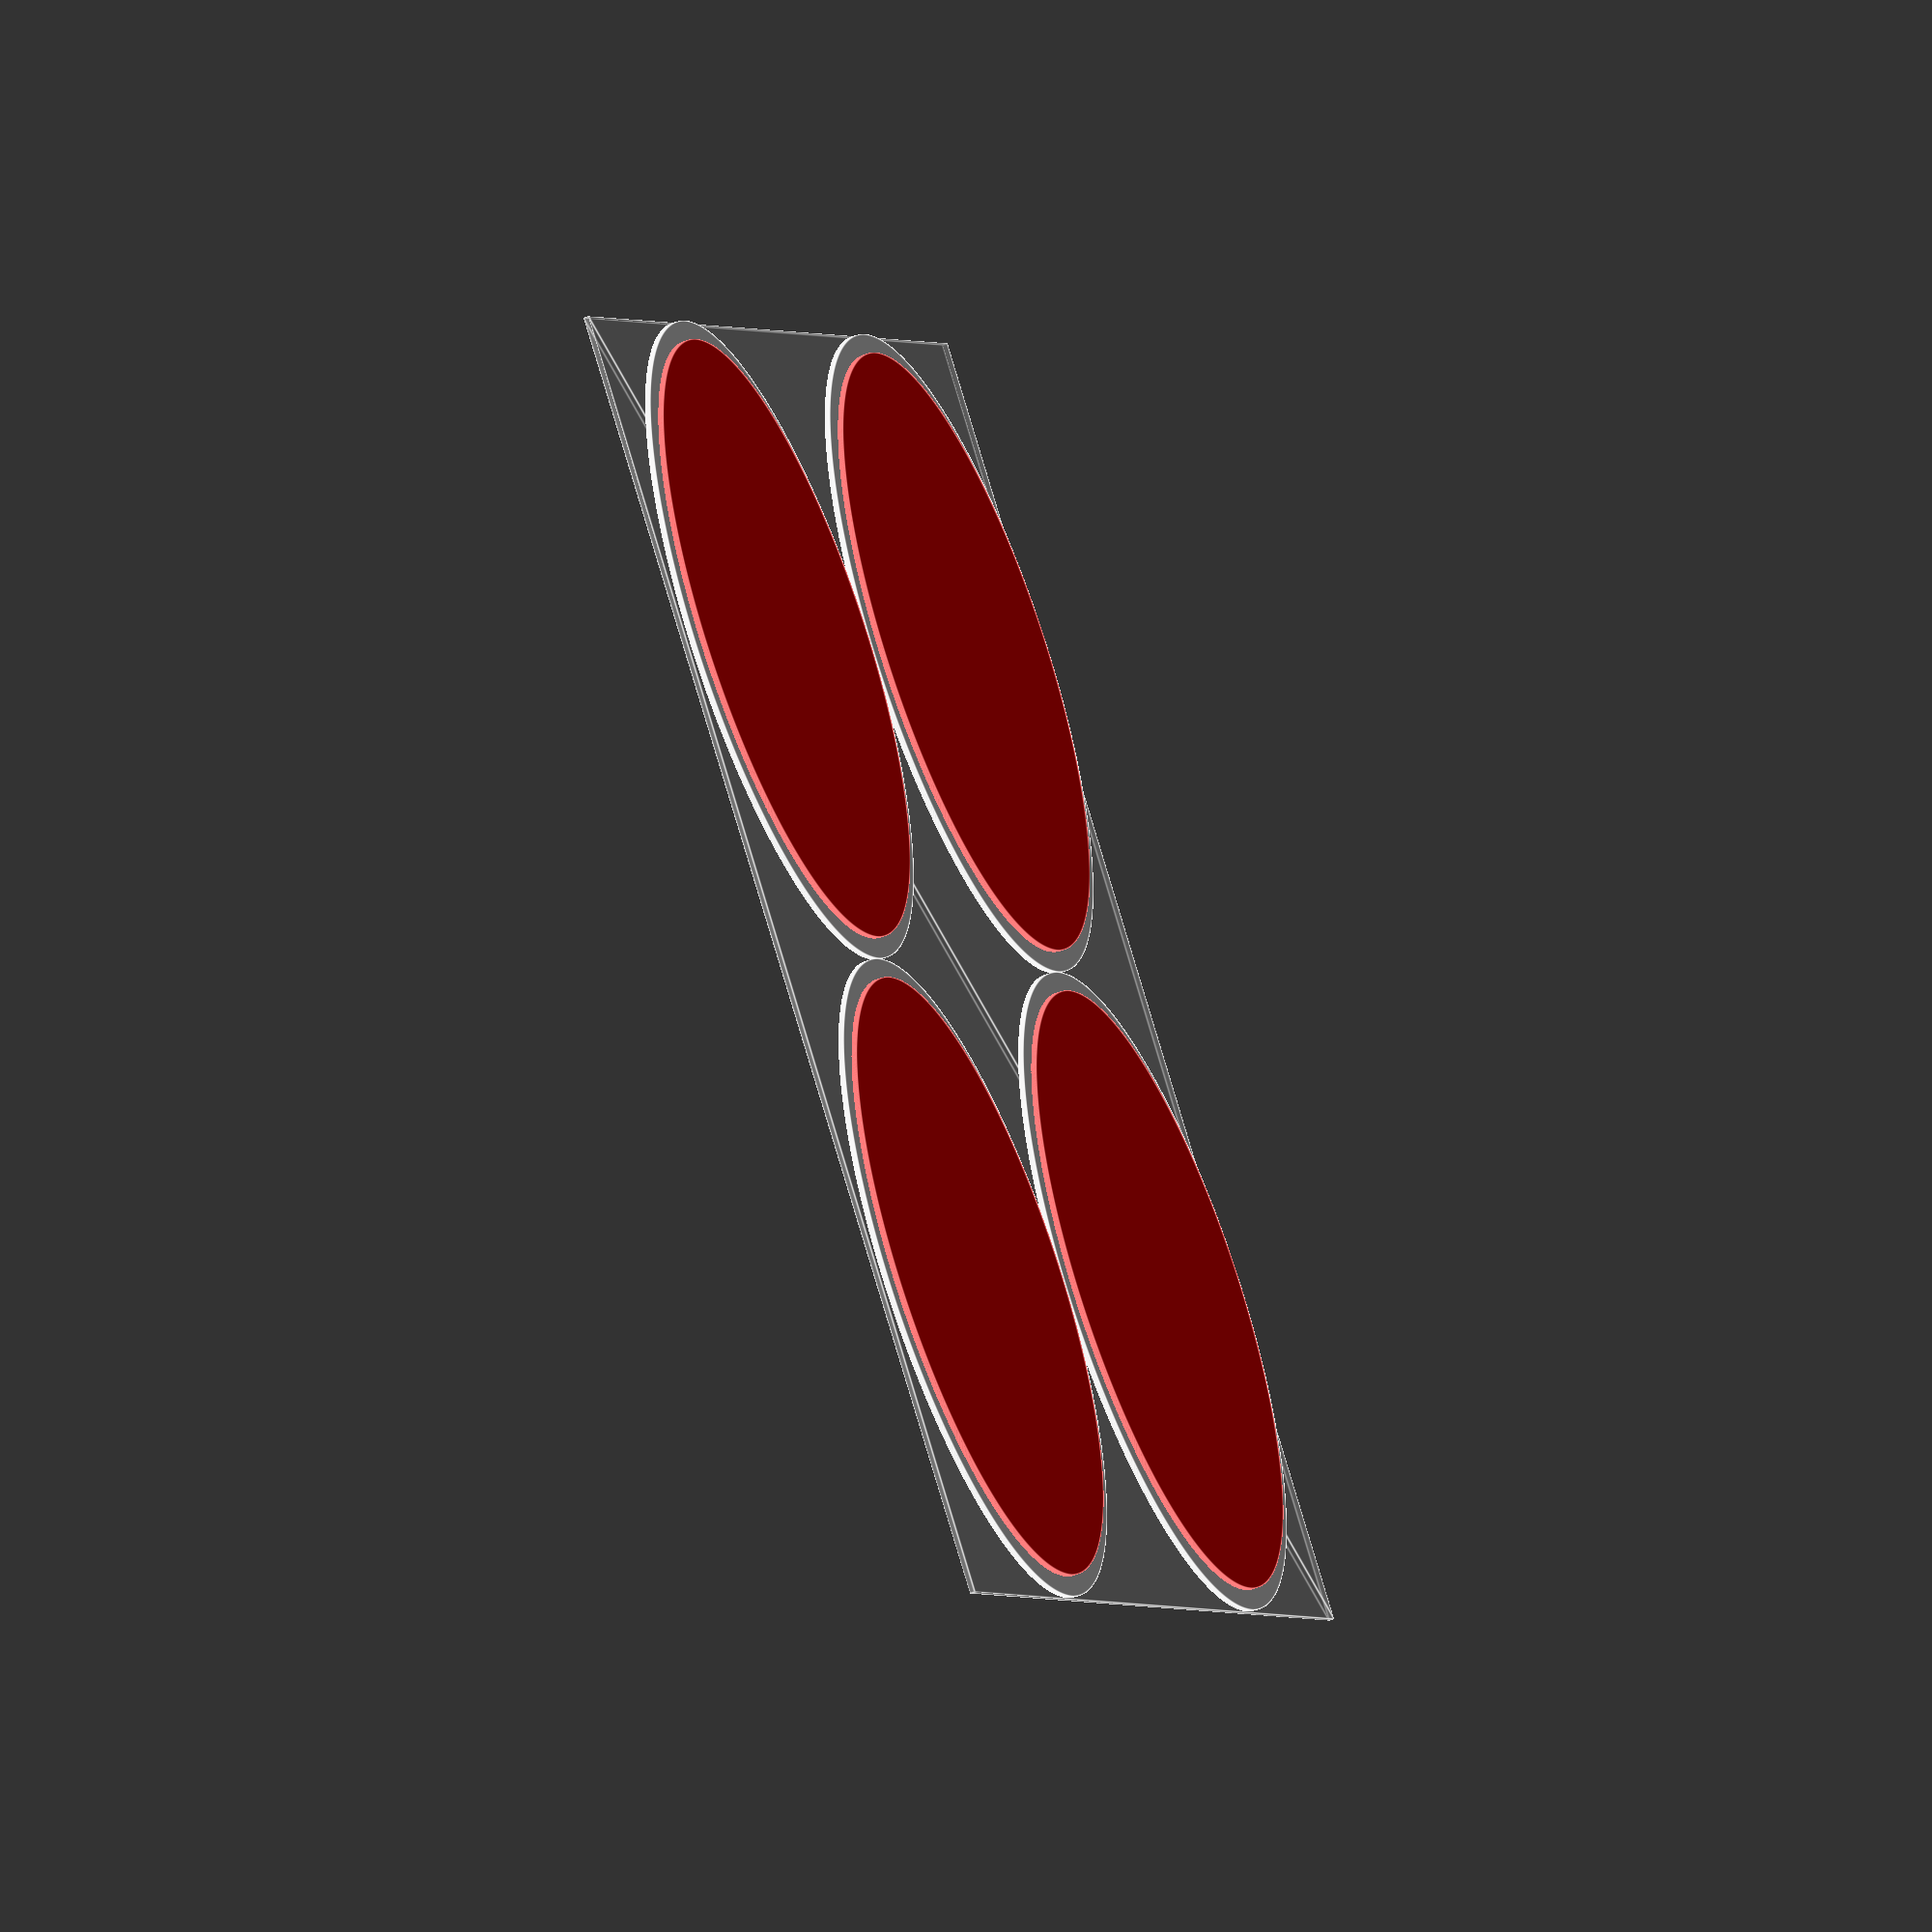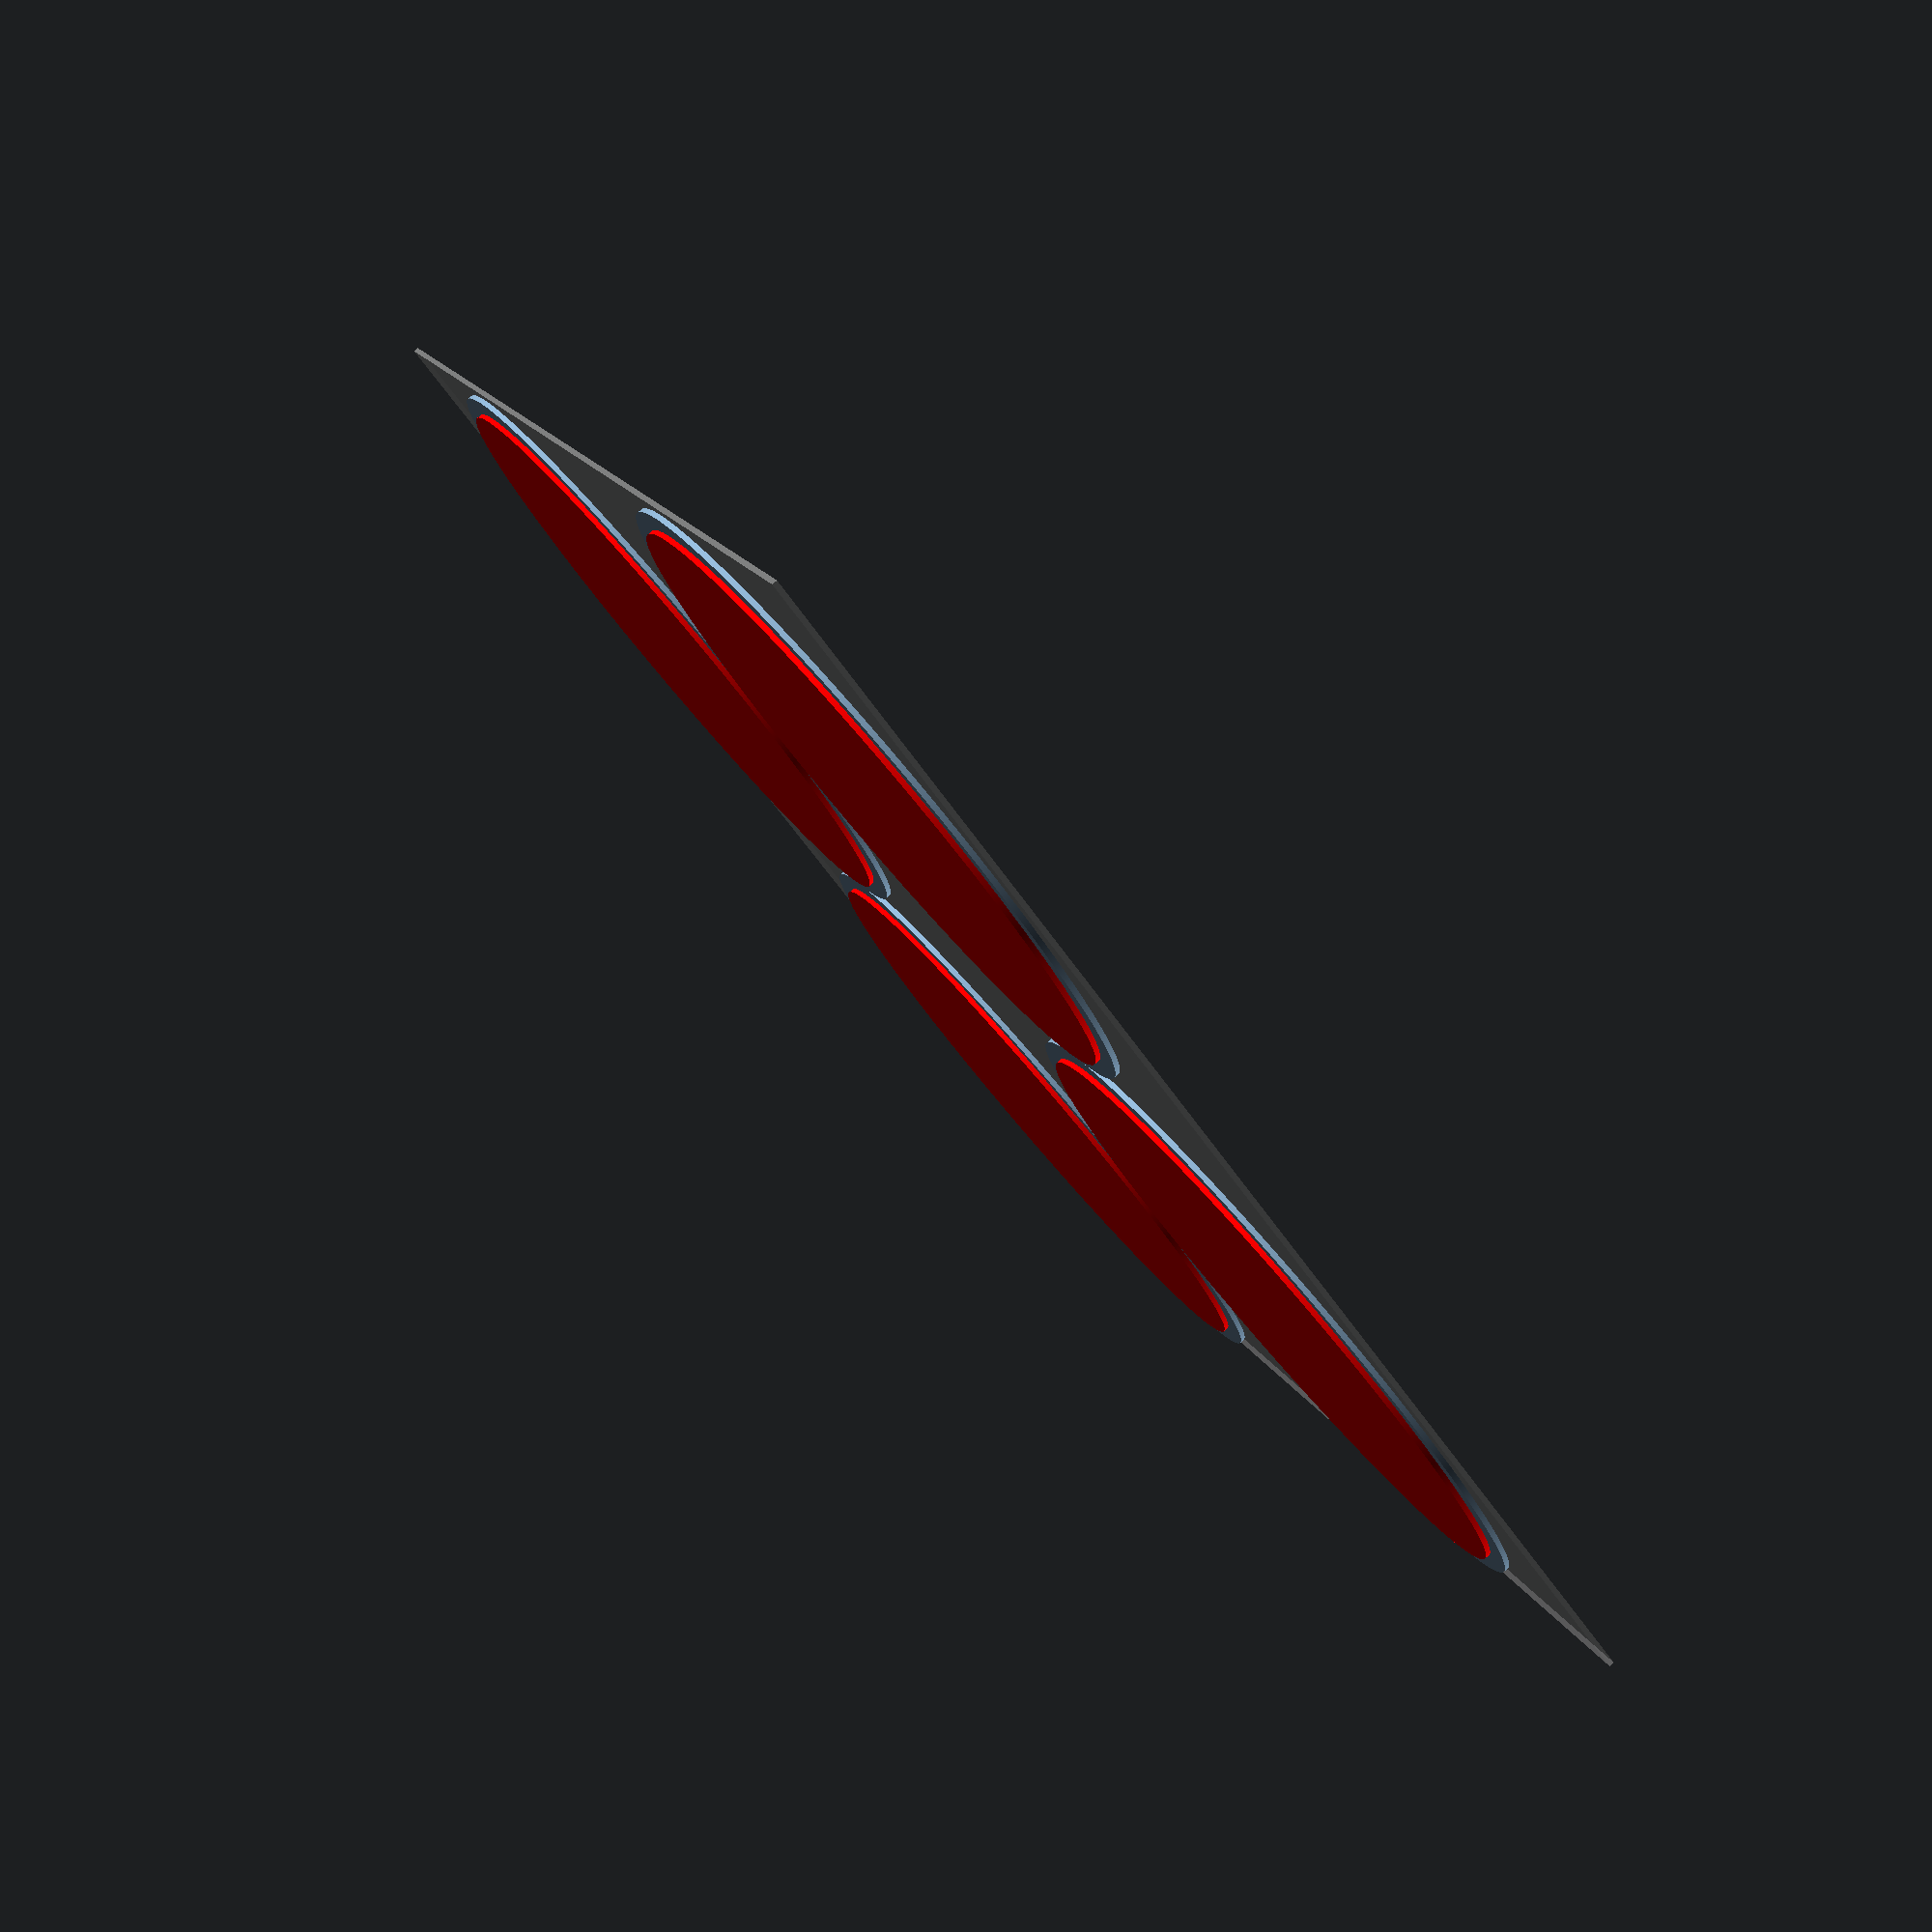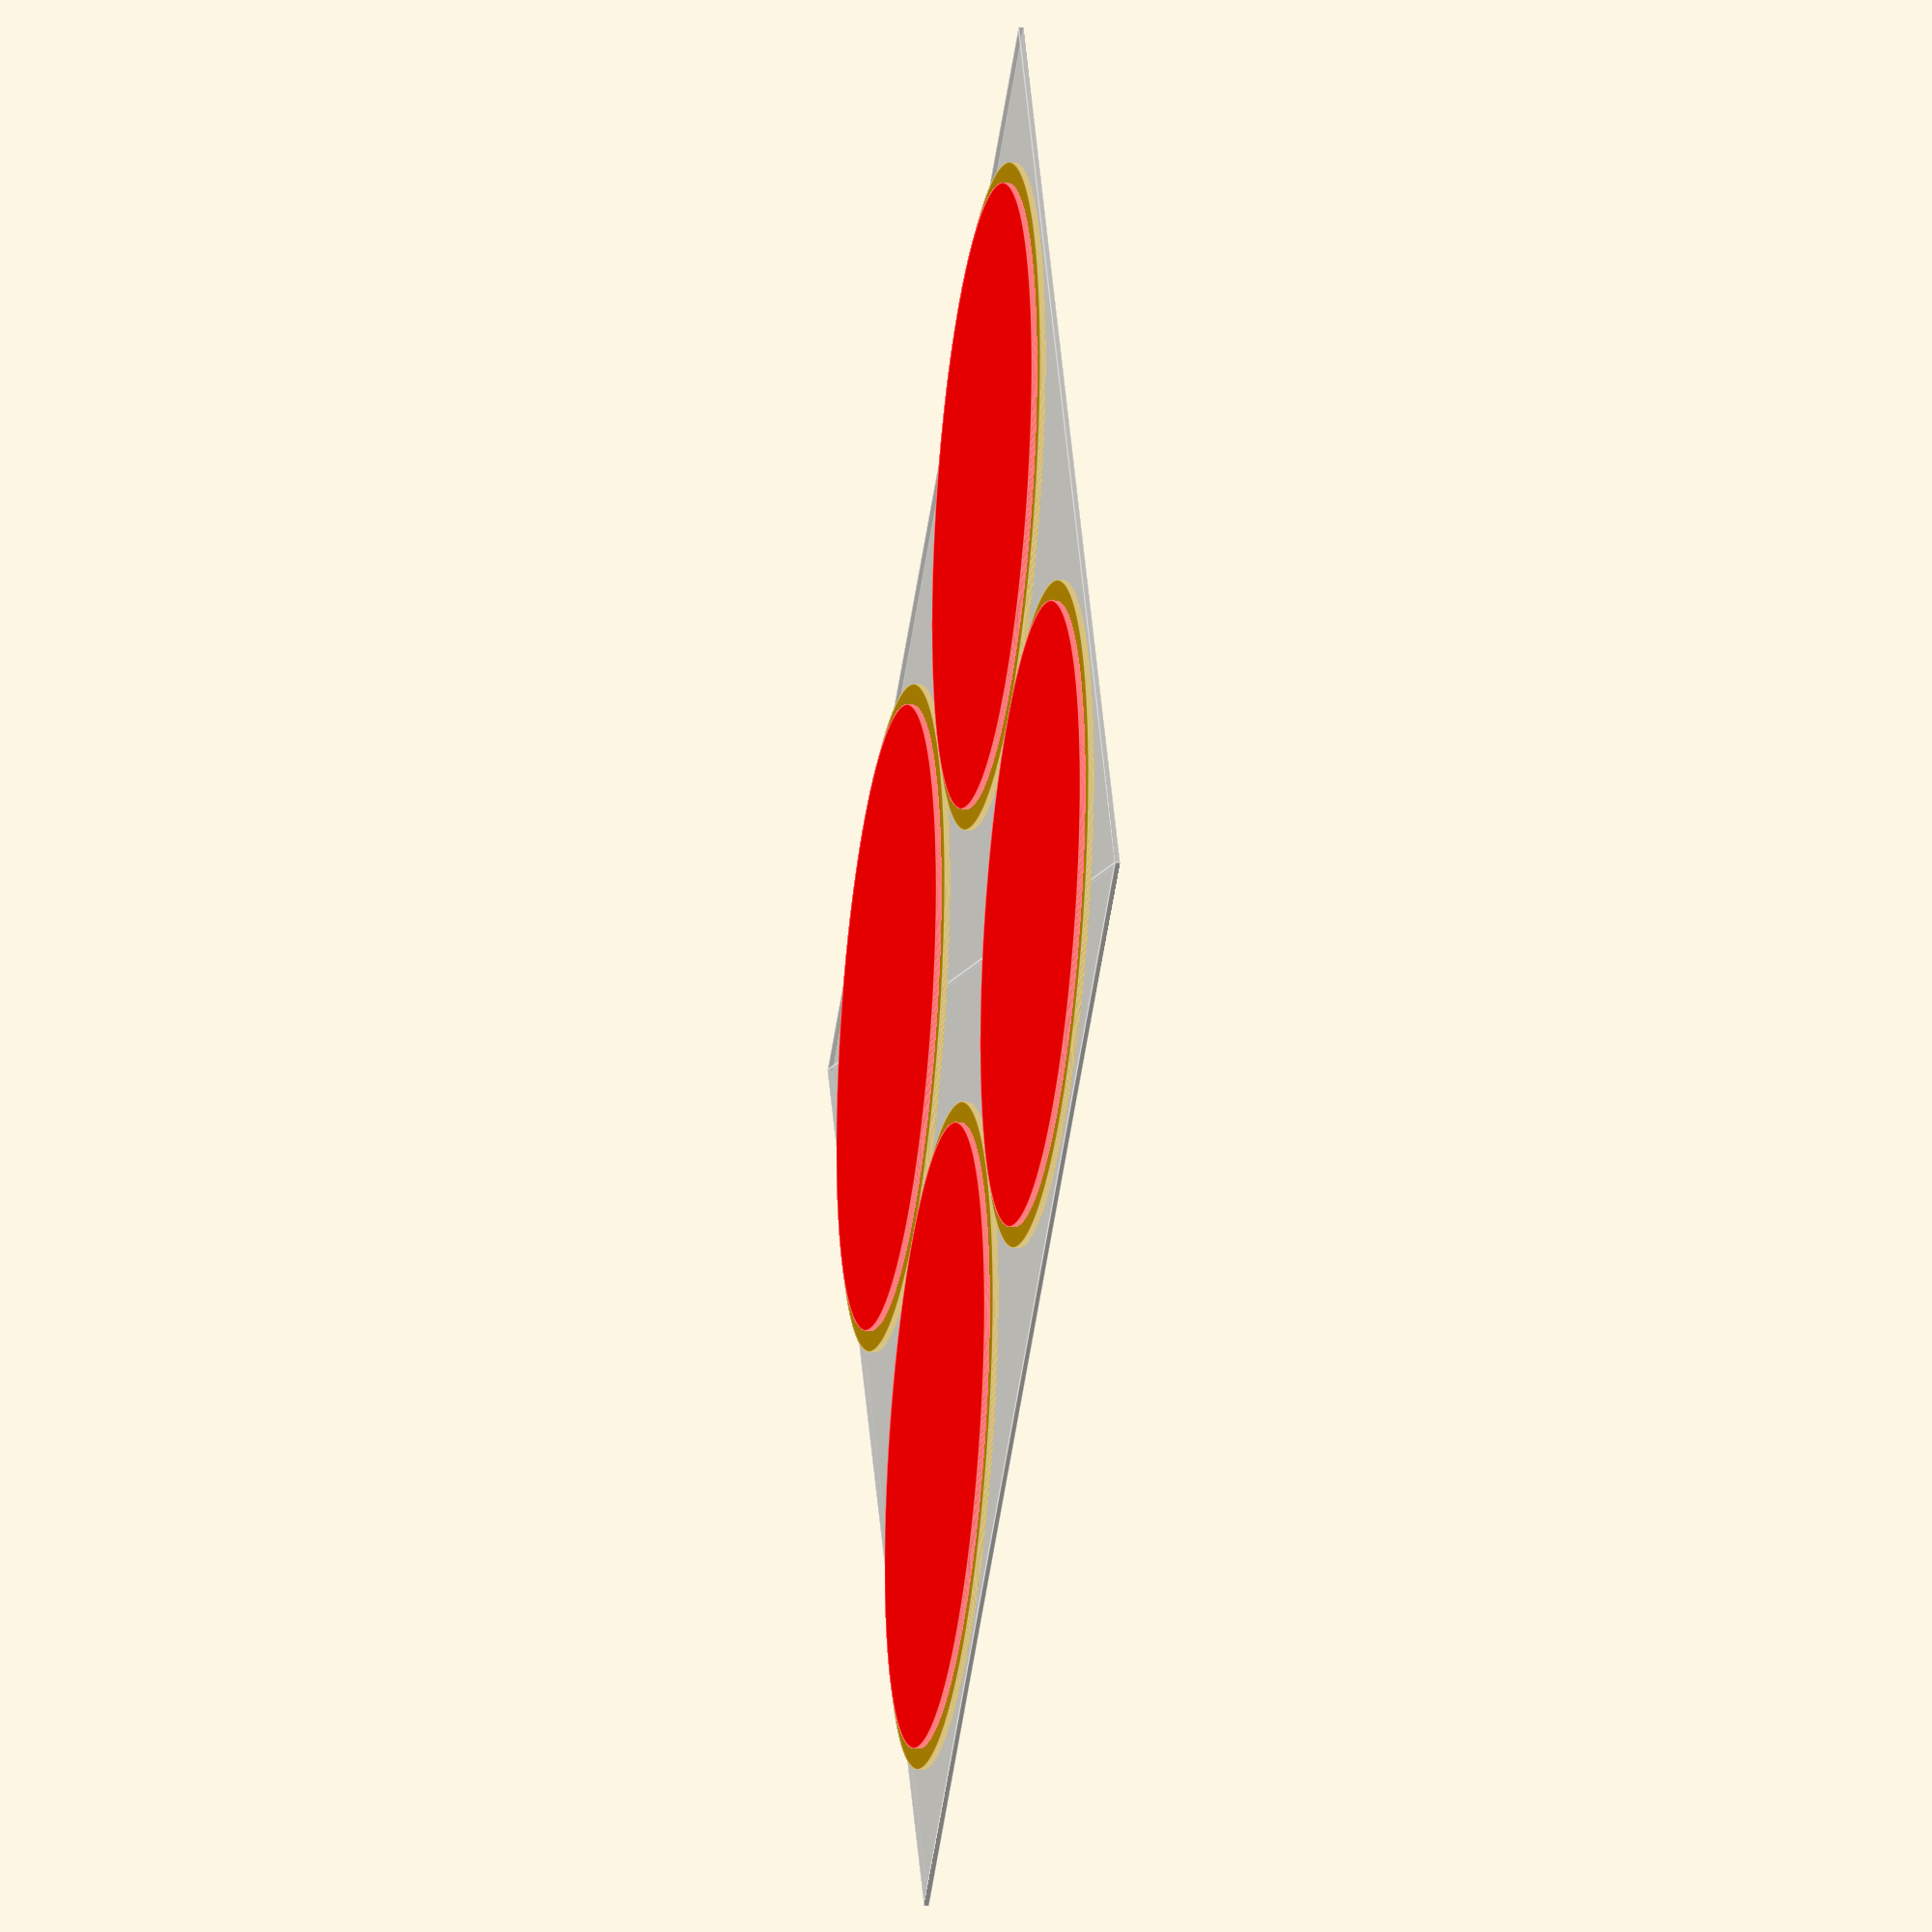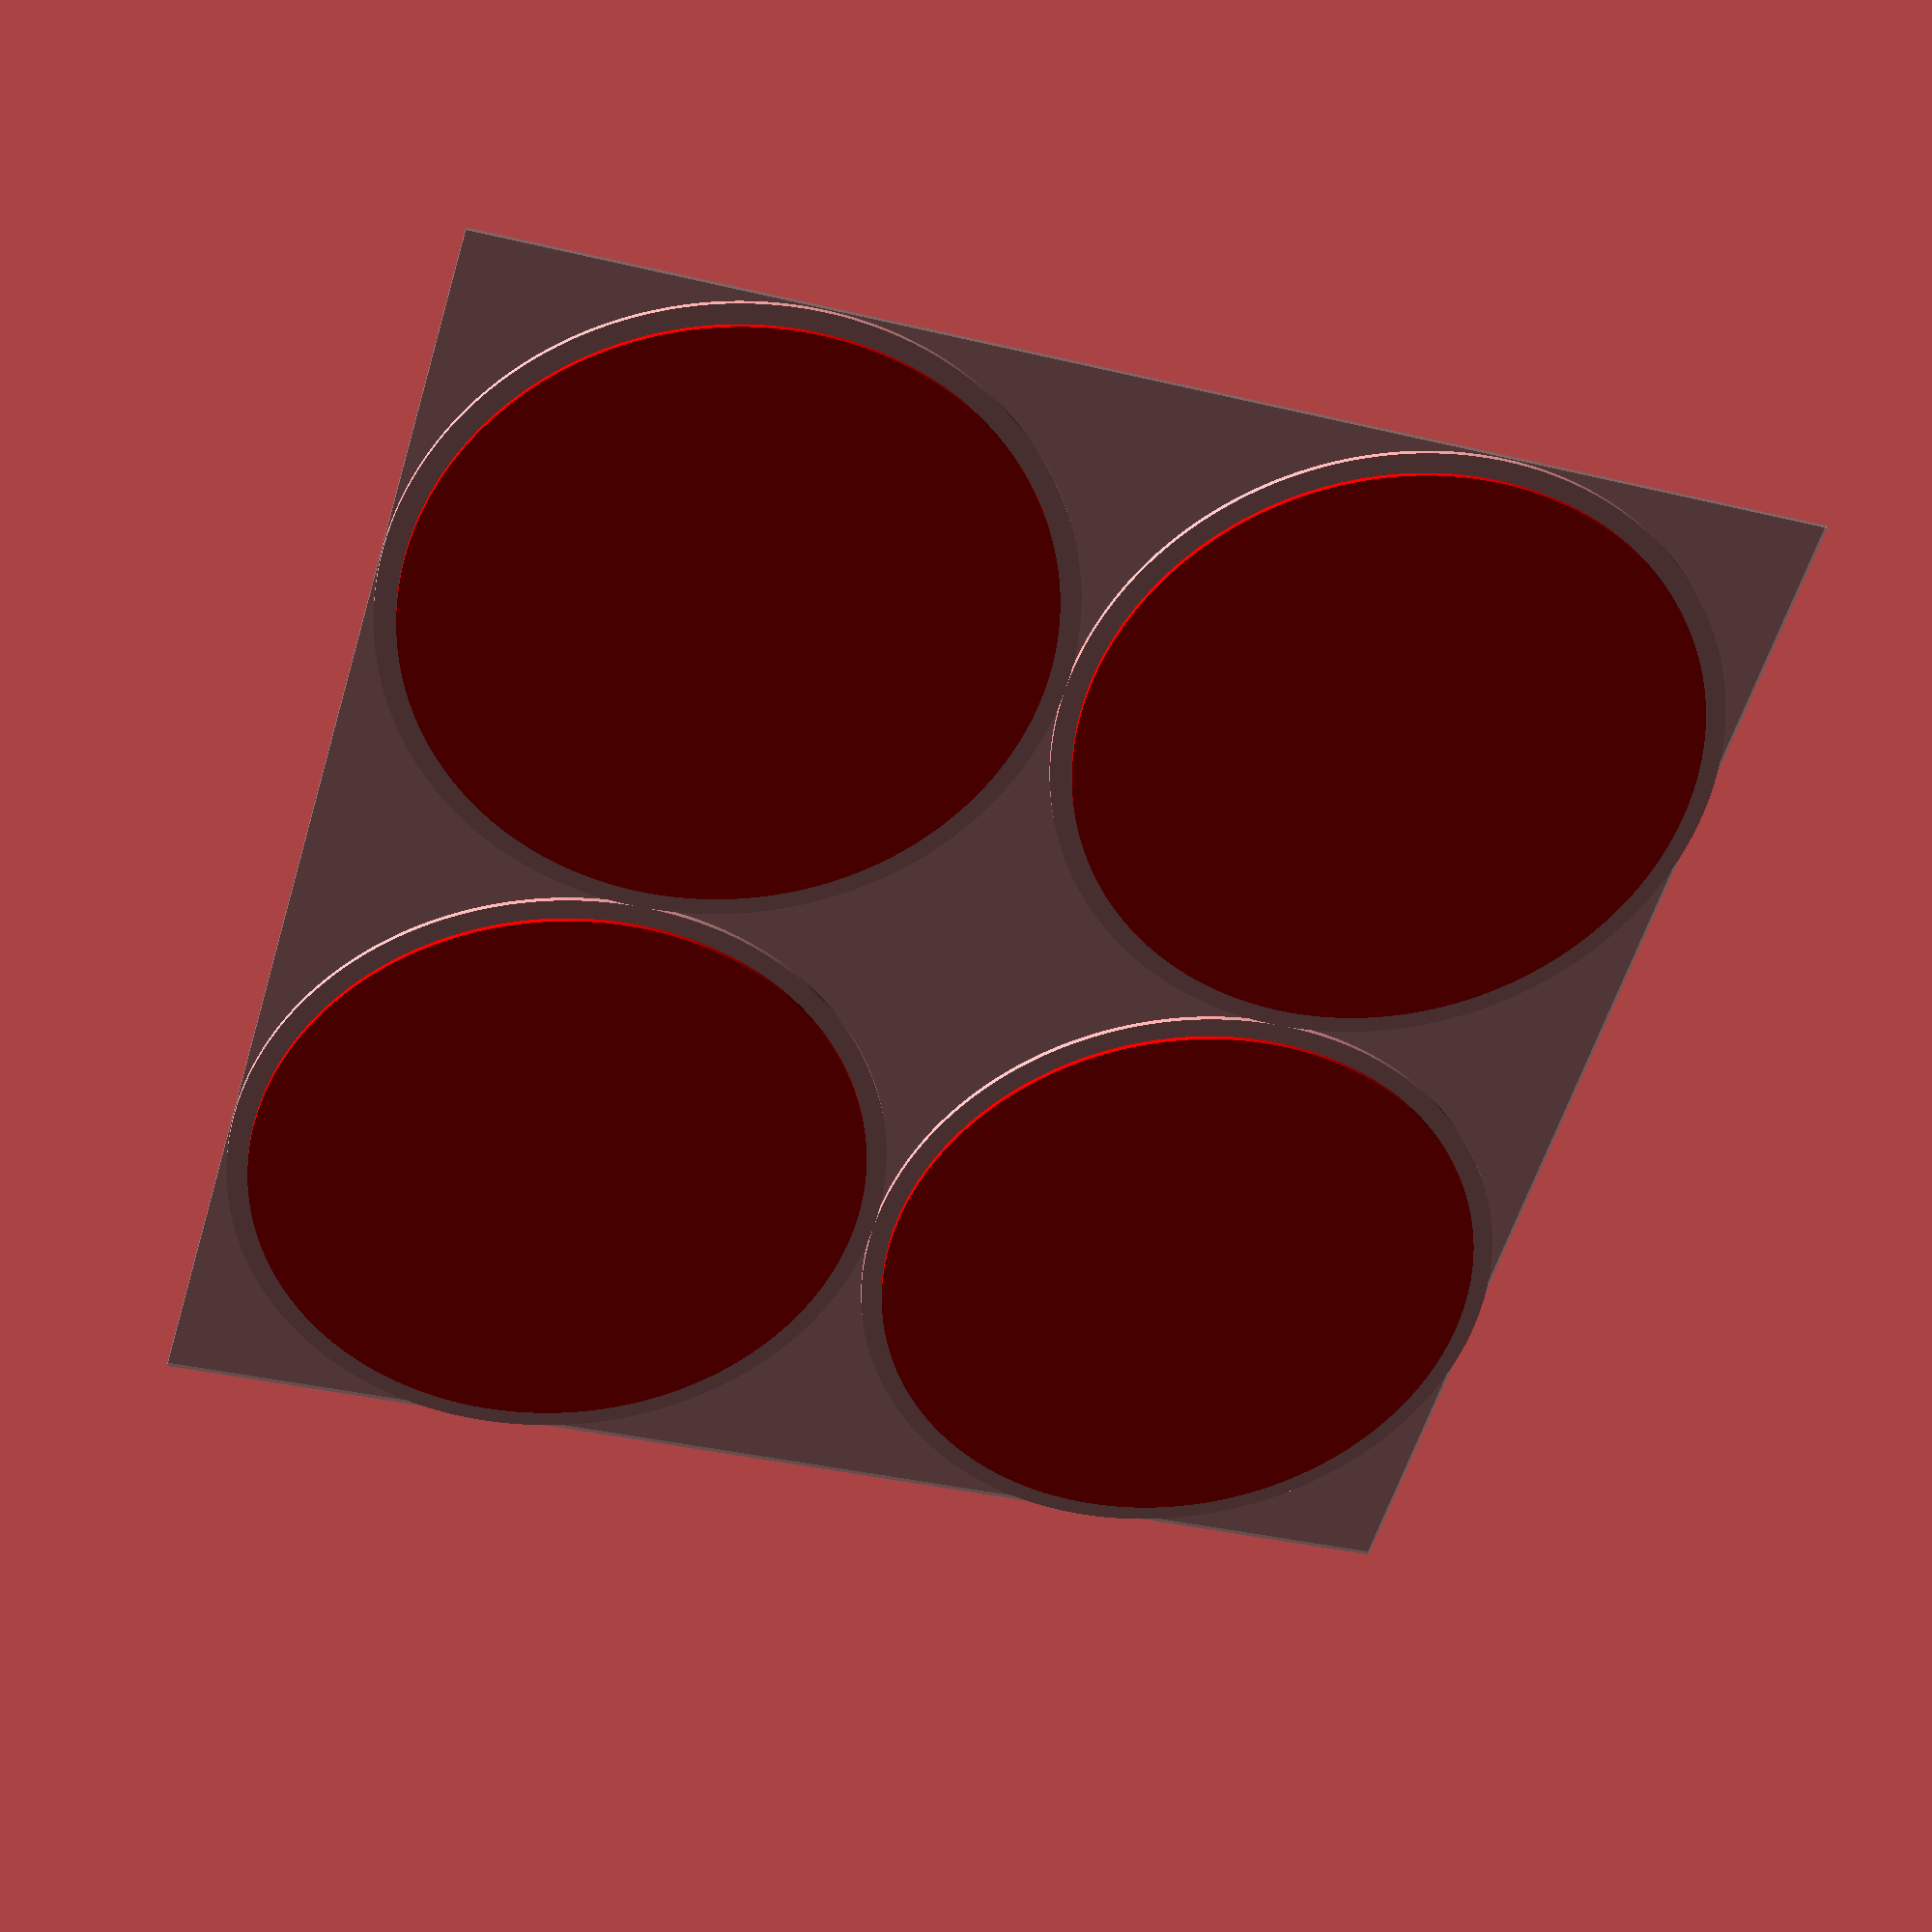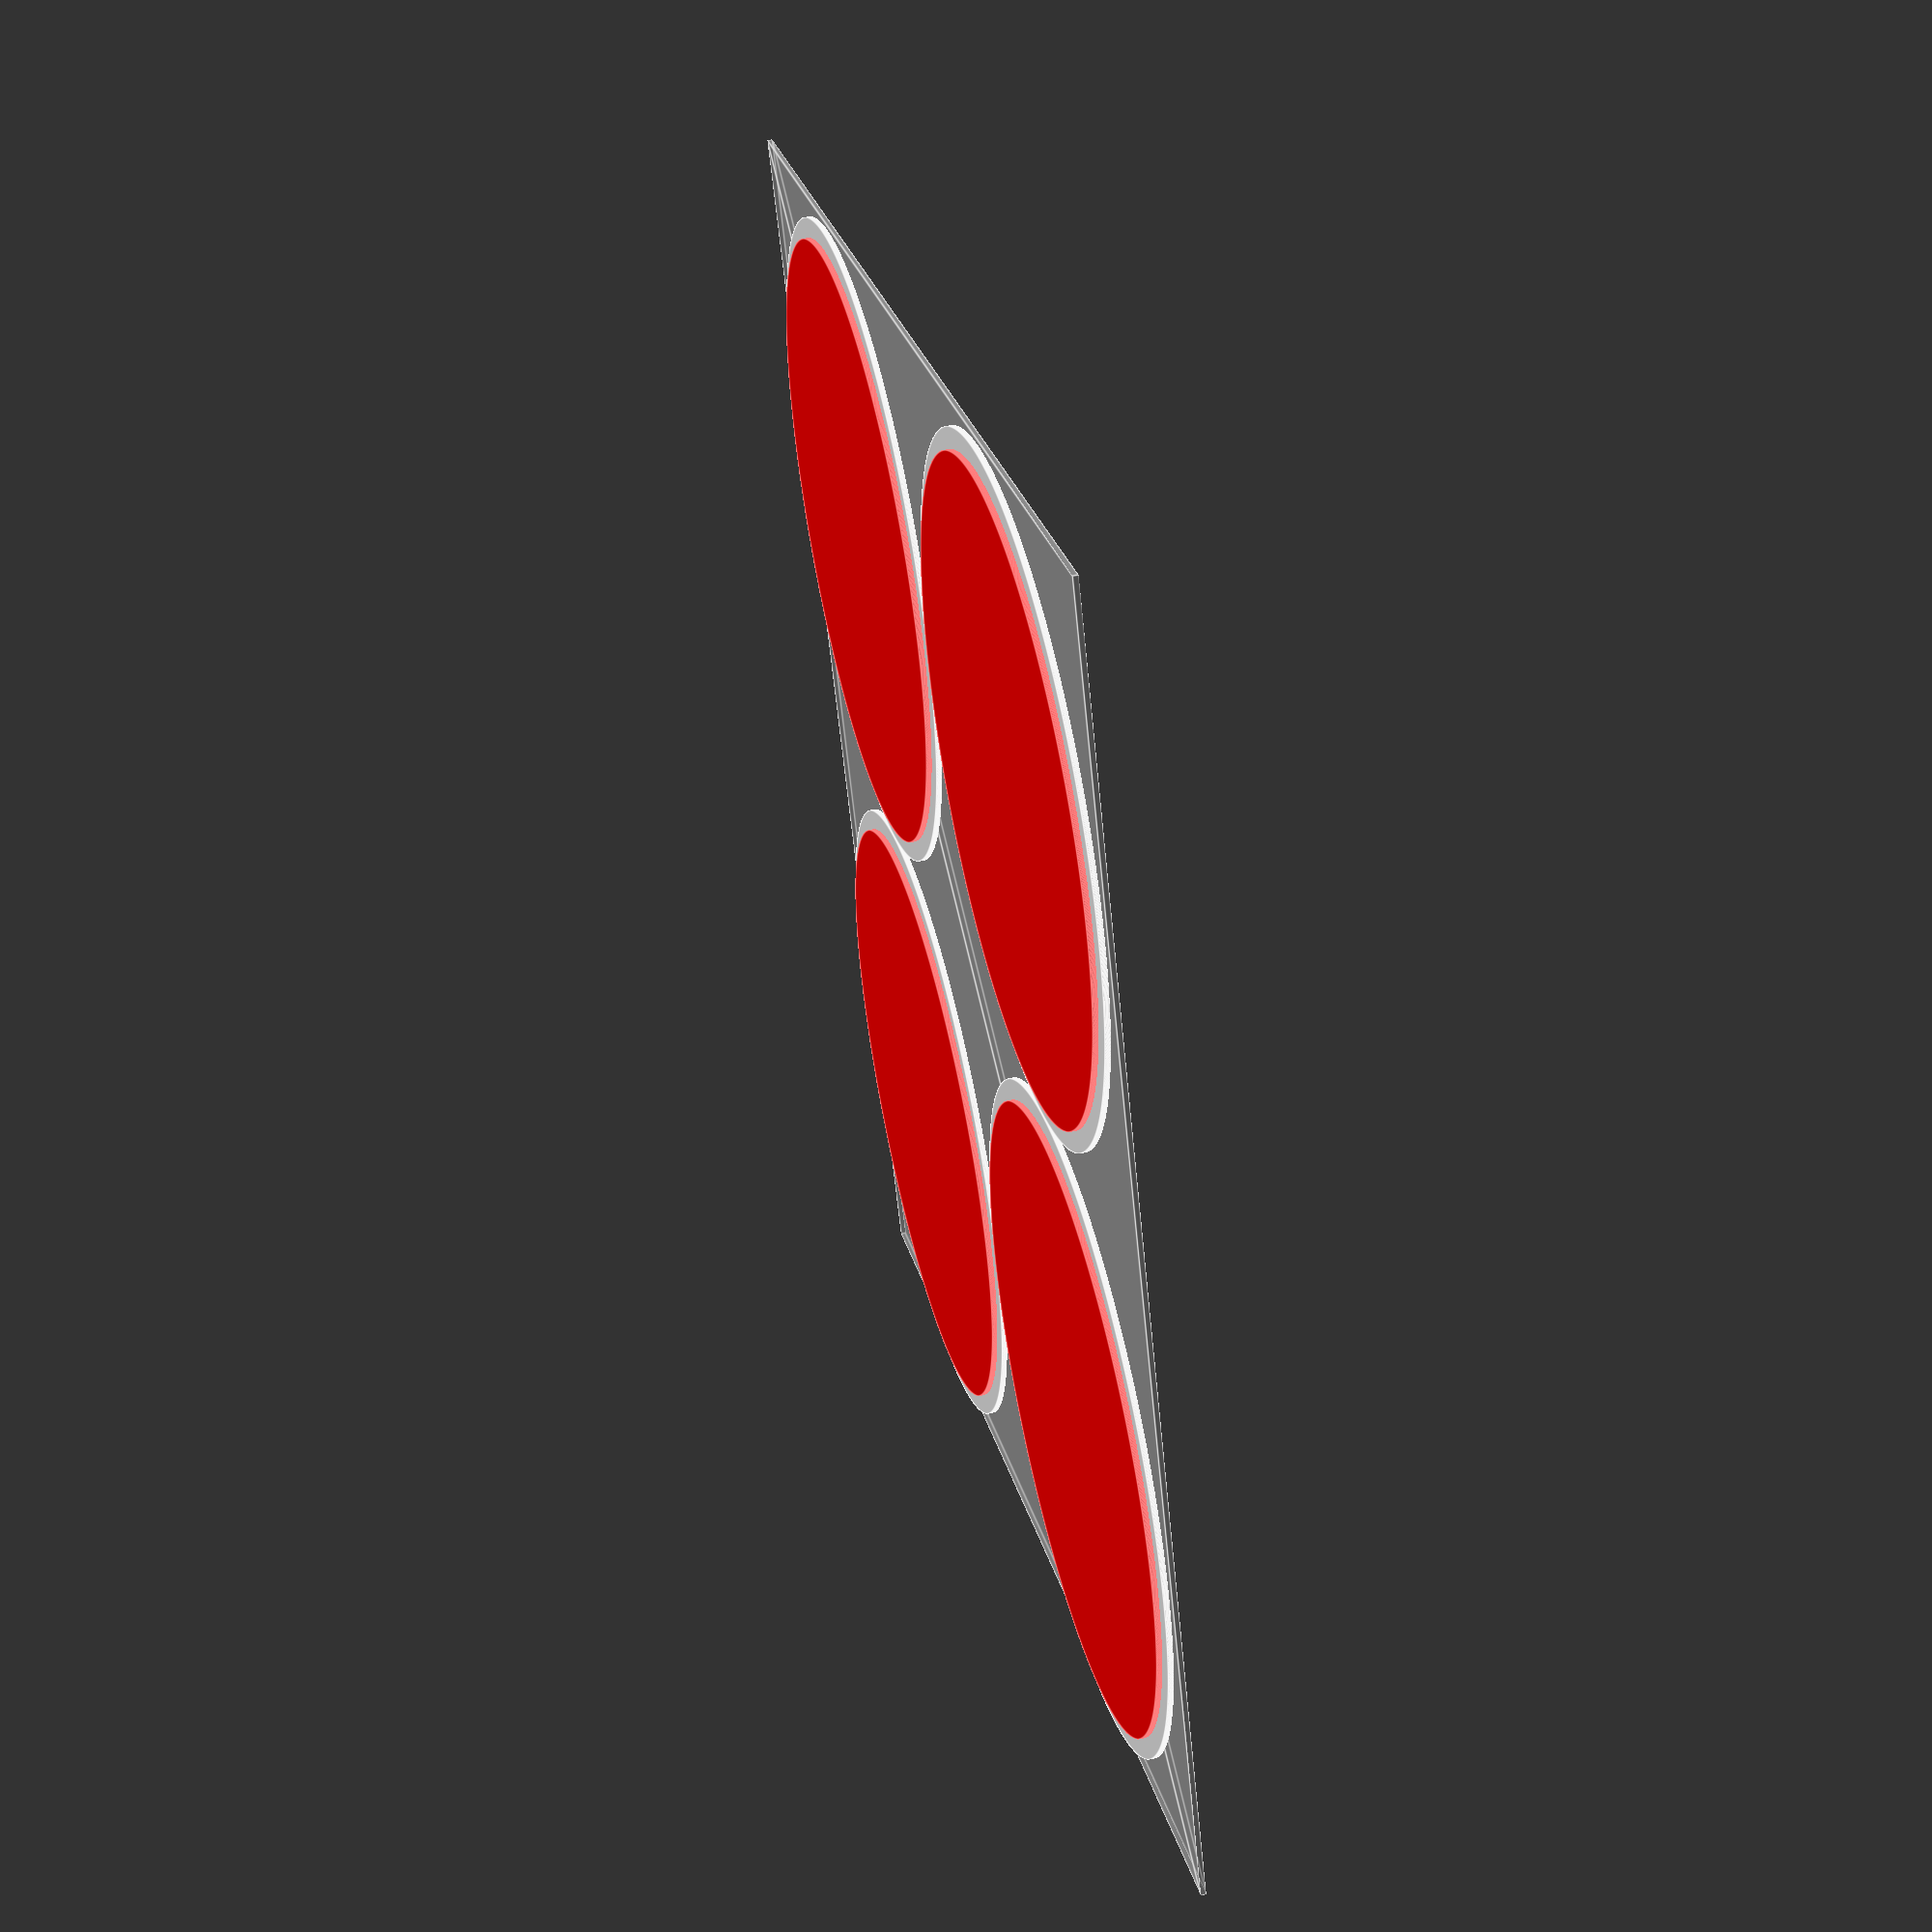
<openscad>
$fa =.01;
$fs =.1;
BedWidth = 256;
Height = 40;
MinSpacing = 4;
density=1;

translate([0,0,-1])%square(BedWidth, center=true);

translate([-1,-1]*BedWidth/4) cylinder(d=BedWidth/2, h=1);
translate([-1, 1]*BedWidth/4) cylinder(d=BedWidth/2, h=1);
translate([ 1,-1]*BedWidth/4) cylinder(d=BedWidth/2, h=1);
translate([ 1, 1]*BedWidth/4) cylinder(d=BedWidth/2, h=1);

color("red")translate([-1, 1]*BedWidth/4) cylinder(d=BedWidth/2-MinSpacing*2, h=2);
color("red")translate([ 1,-1]*BedWidth/4) cylinder(d=BedWidth/2-MinSpacing*2, h=2);
color("red")translate([ 1, 1]*BedWidth/4) cylinder(d=BedWidth/2-MinSpacing*2, h=2);
color("red")translate([-1,-1]*BedWidth/4) cylinder(d=BedWidth/2-MinSpacing*2, h=2);
//my loop length 1428
//theirs 1139
</openscad>
<views>
elev=50.7 azim=312.9 roll=293.2 proj=o view=edges
elev=277.6 azim=119.7 roll=49.4 proj=p view=solid
elev=24.8 azim=333.2 roll=80.8 proj=o view=edges
elev=324.9 azim=286.7 roll=353.9 proj=p view=solid
elev=129.9 azim=335.8 roll=104.1 proj=p view=edges
</views>
